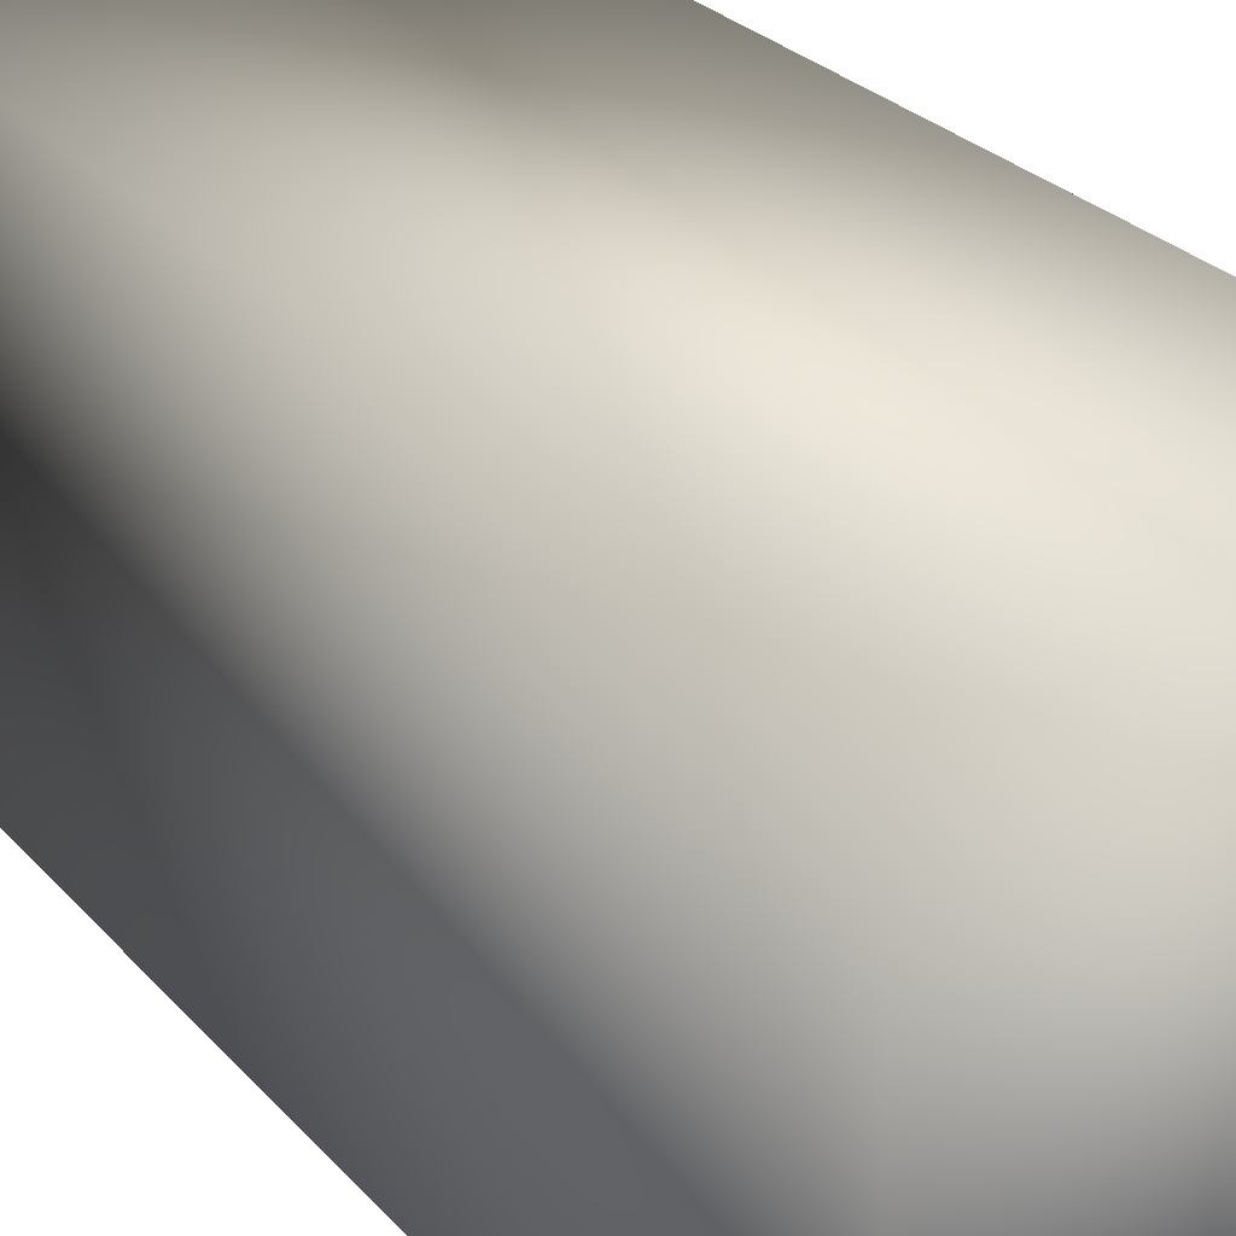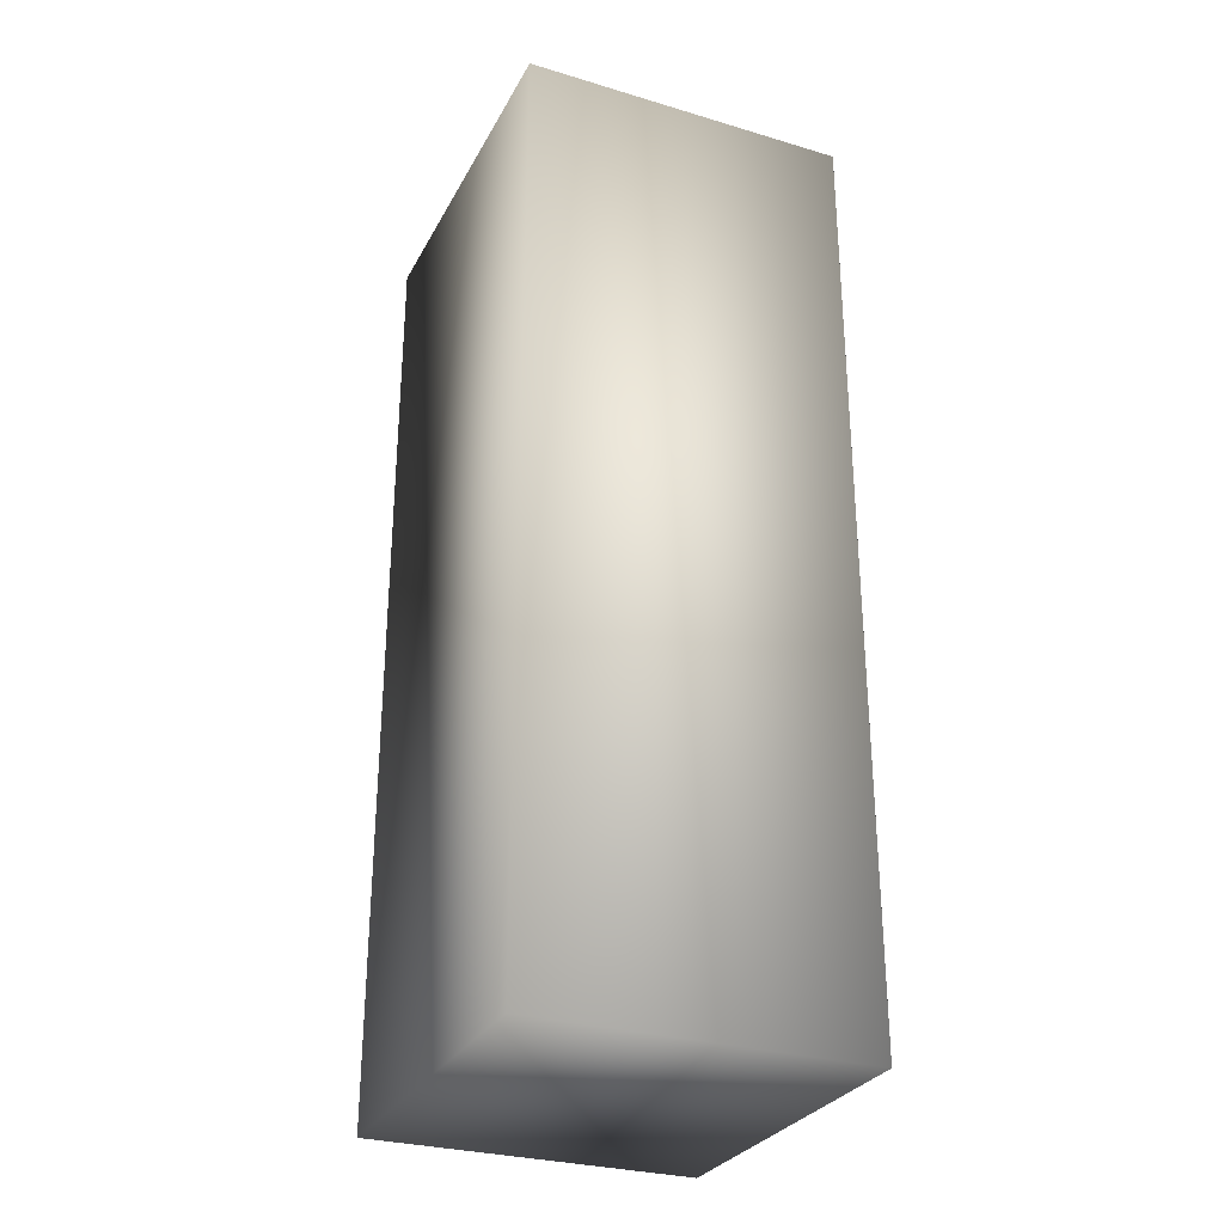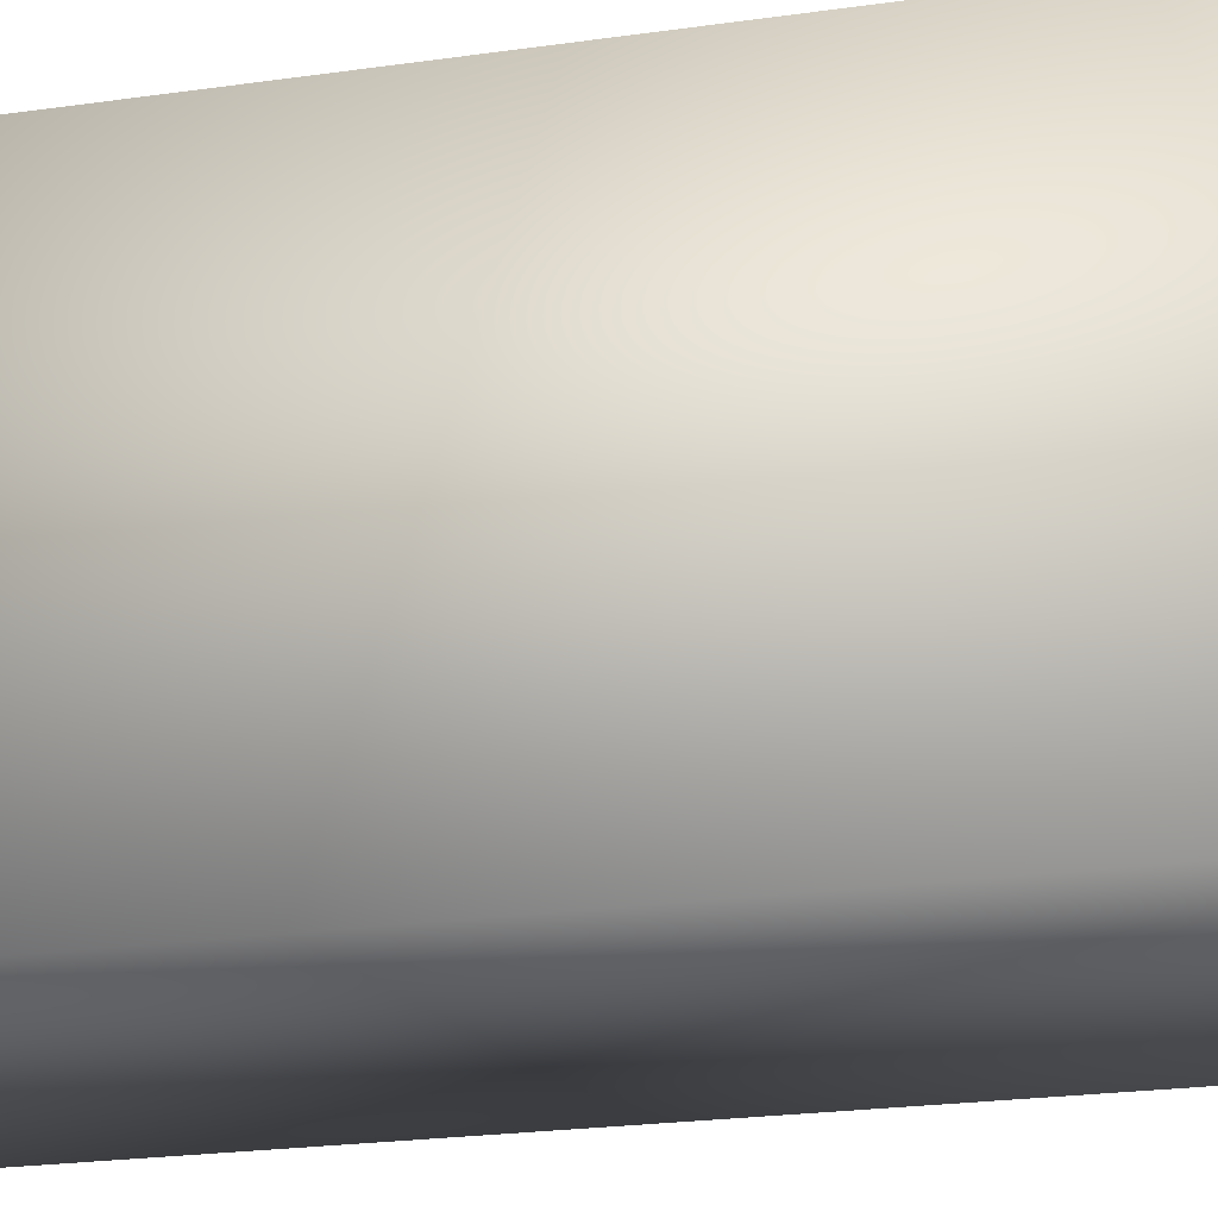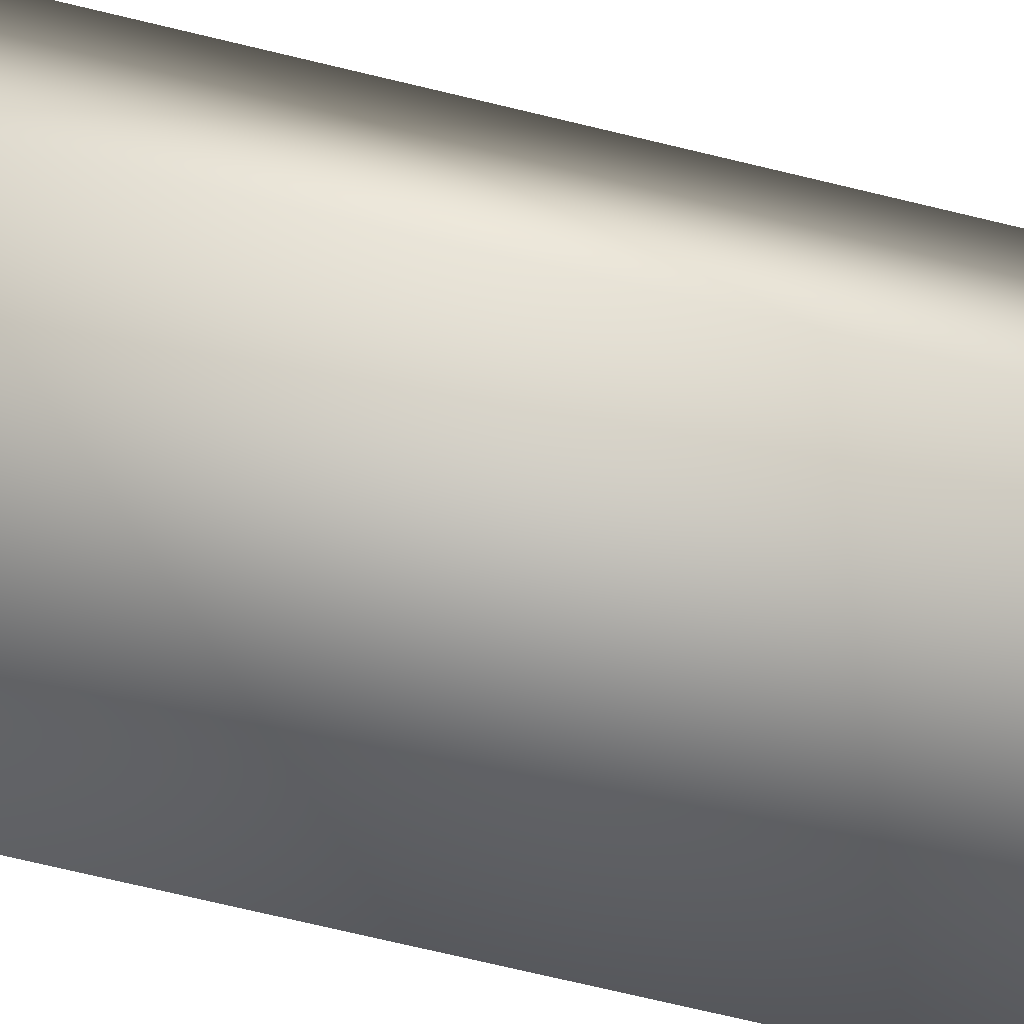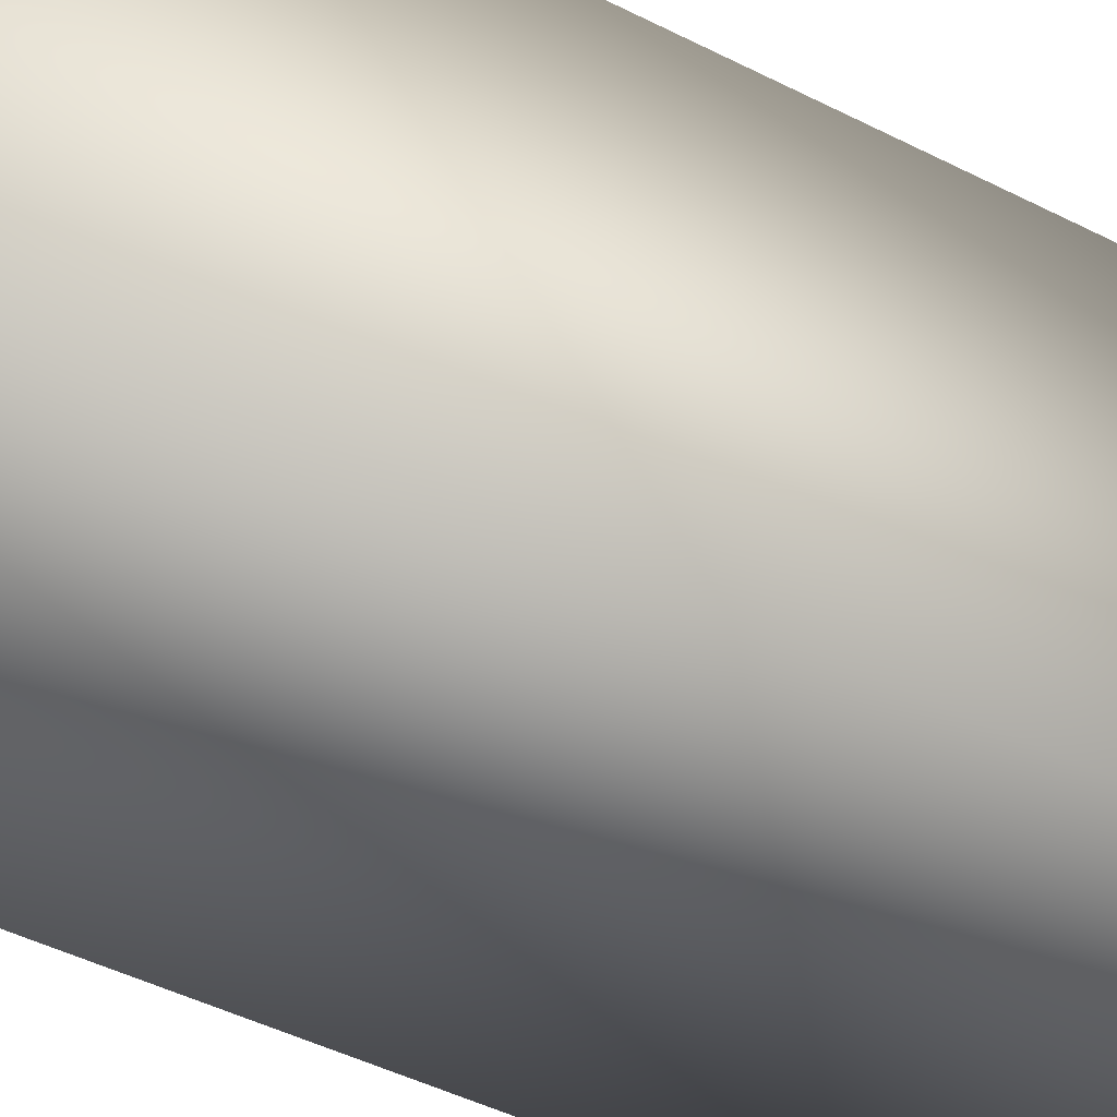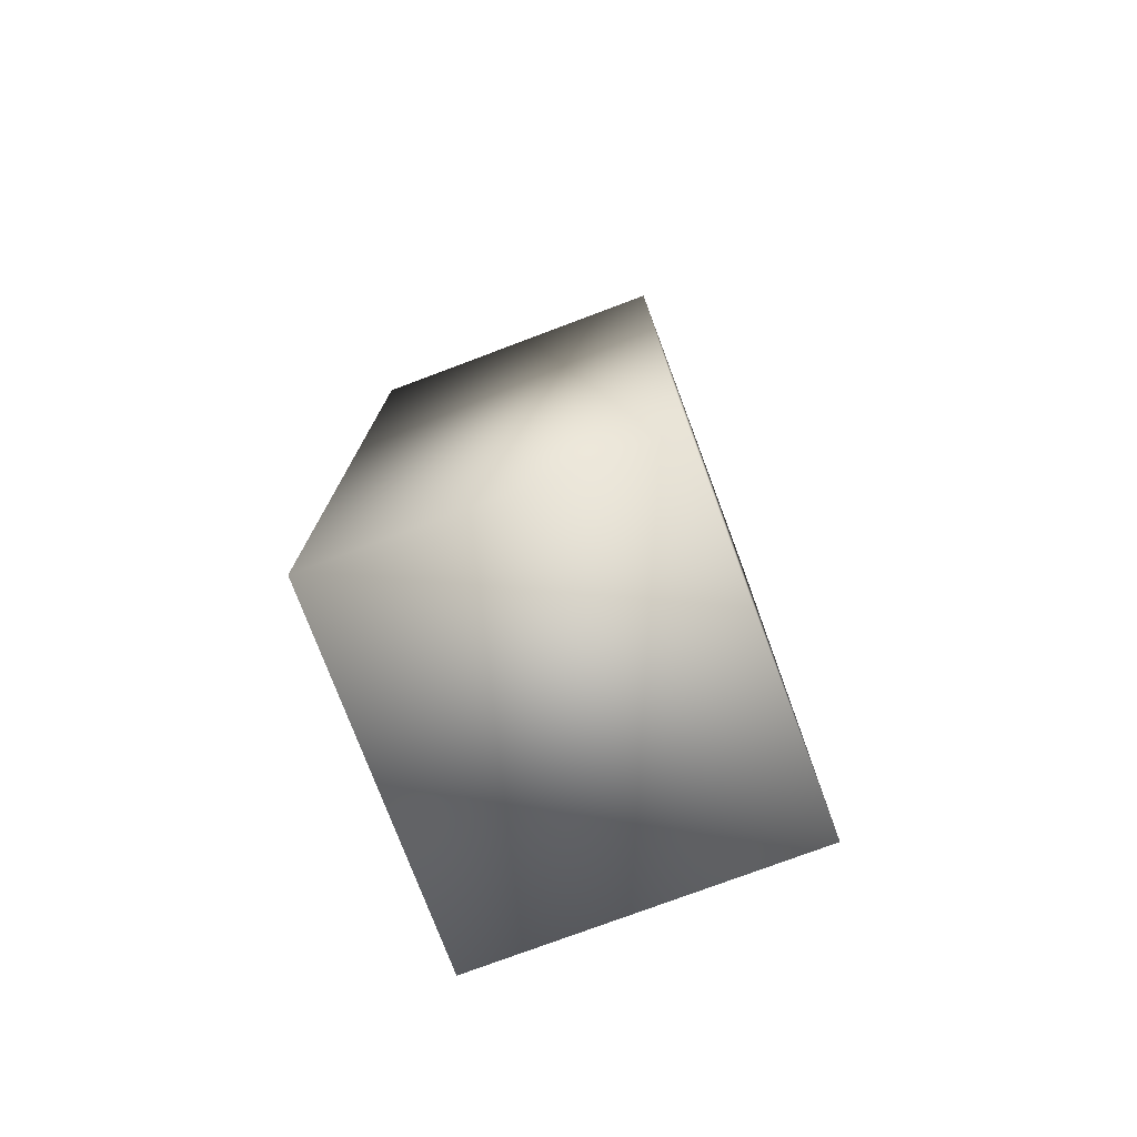
<metadata>
{"format":"obj","ext":"obj","renderer":"f3d","projection":"perspective","resolution":1024,"background":"white","views":[{"elev":23.7,"azim":-28.9,"up":"+Z"},{"elev":-29.5,"azim":-23.7,"up":"+Y"},{"elev":-19.7,"azim":105.8,"up":"+Z"},{"elev":-73.8,"azim":-103.4,"up":"+Z"},{"elev":-44.3,"azim":-121.0,"up":"+Z"},{"elev":-76.3,"azim":-159.4,"up":"+Y"}]}
</metadata>
<code>
o Steve_RLeg
v -0.5216 1.497 0.5681
v 0.5216 1.497 -0.5681
v -0.5216 1.497 -0.5681
v -0.5216 -1.497 -0.5681
v 0.5216 -1.497 -0.5681
v -0.5216 -1.497 0.5681
v 0.5216 1.497 0.5681
v 0.5216 -1.497 0.5681
f 1 2 3
f 4 1 3
f 3 5 4
f 6 7 1
f 8 2 7
f 5 6 4
f 1 7 2
f 4 6 1
f 3 2 5
f 6 8 7
f 8 5 2
f 5 8 6

</code>
